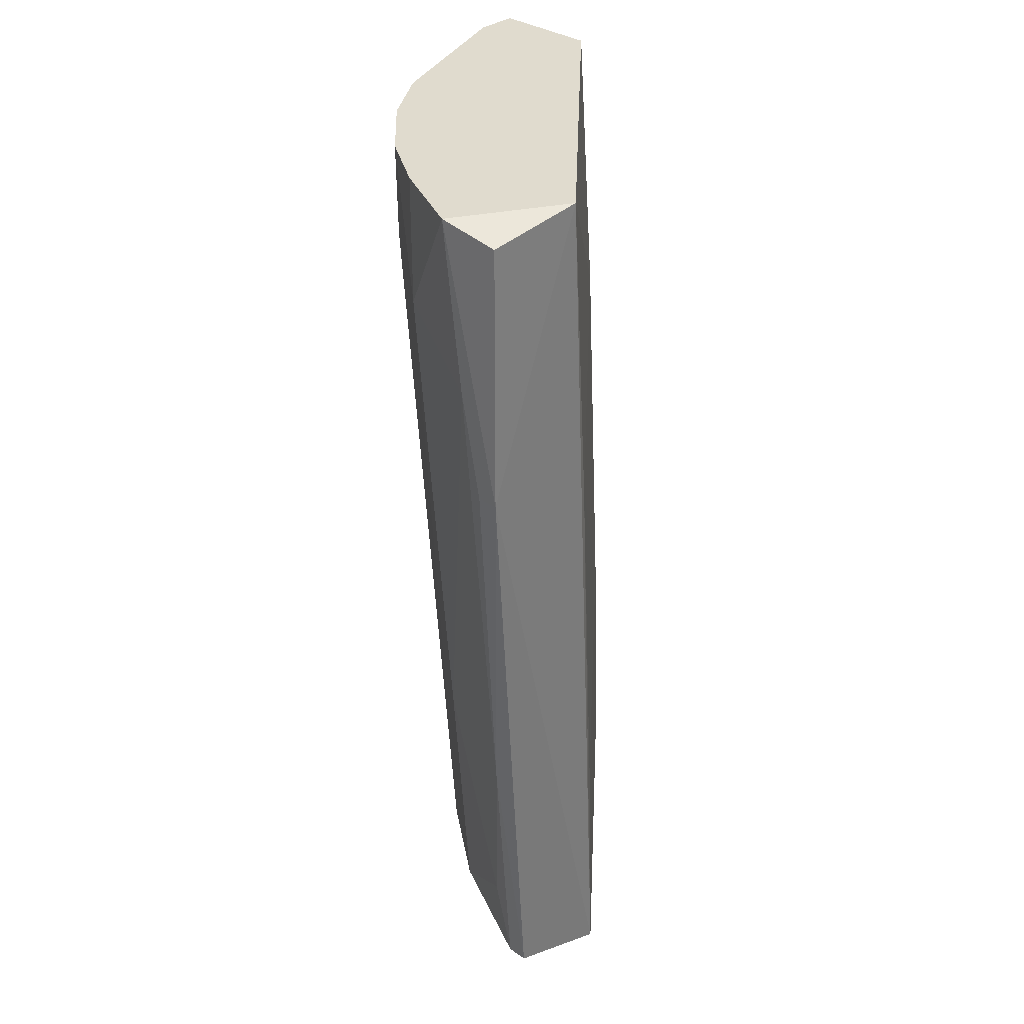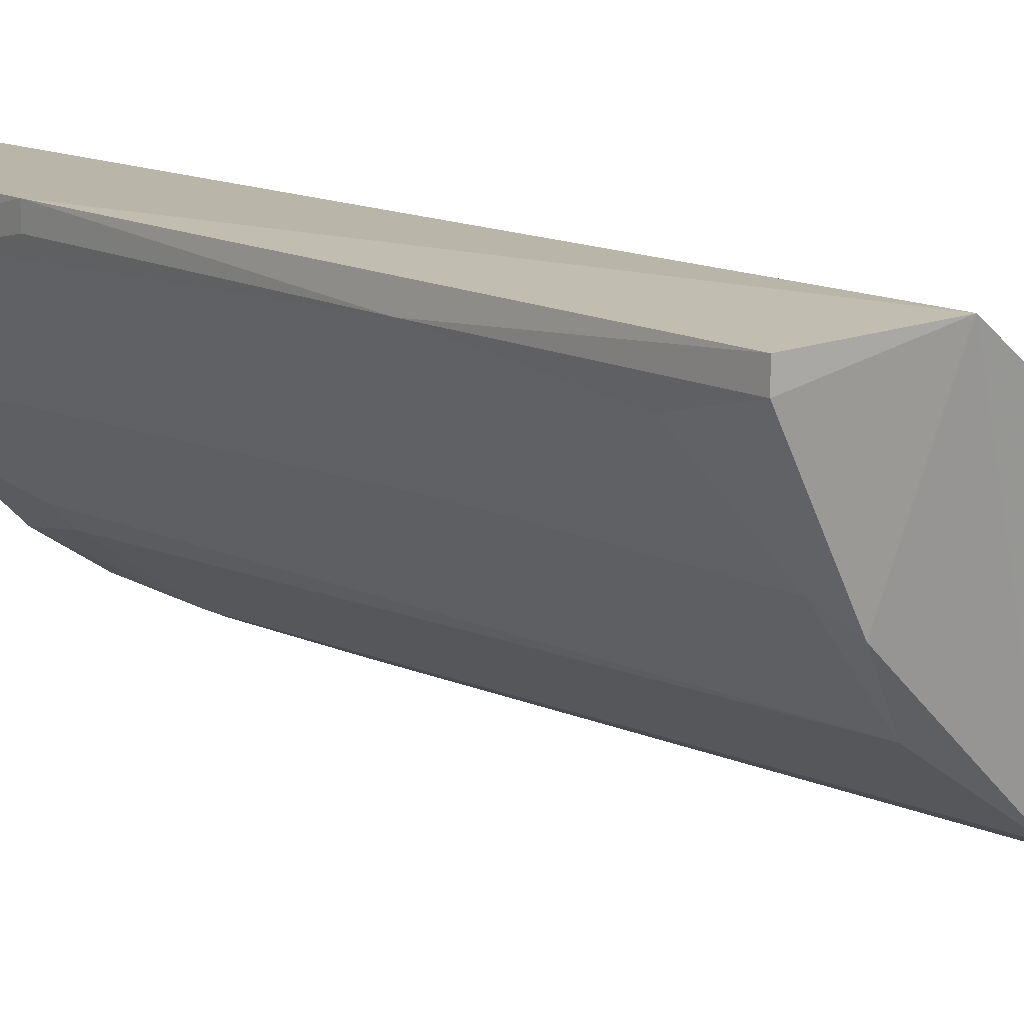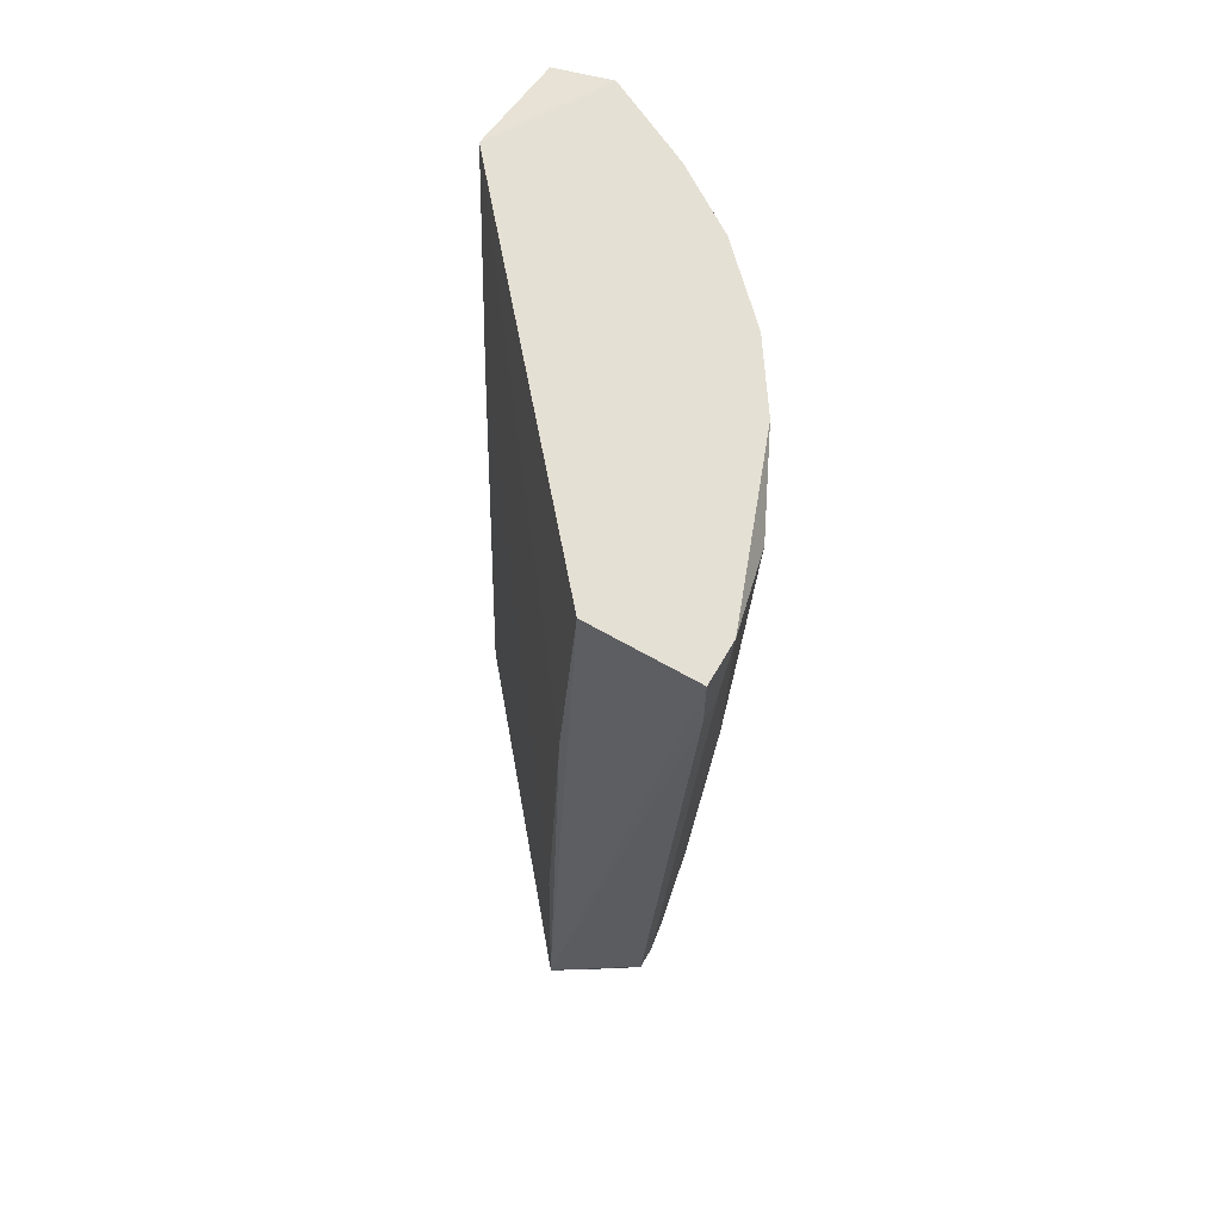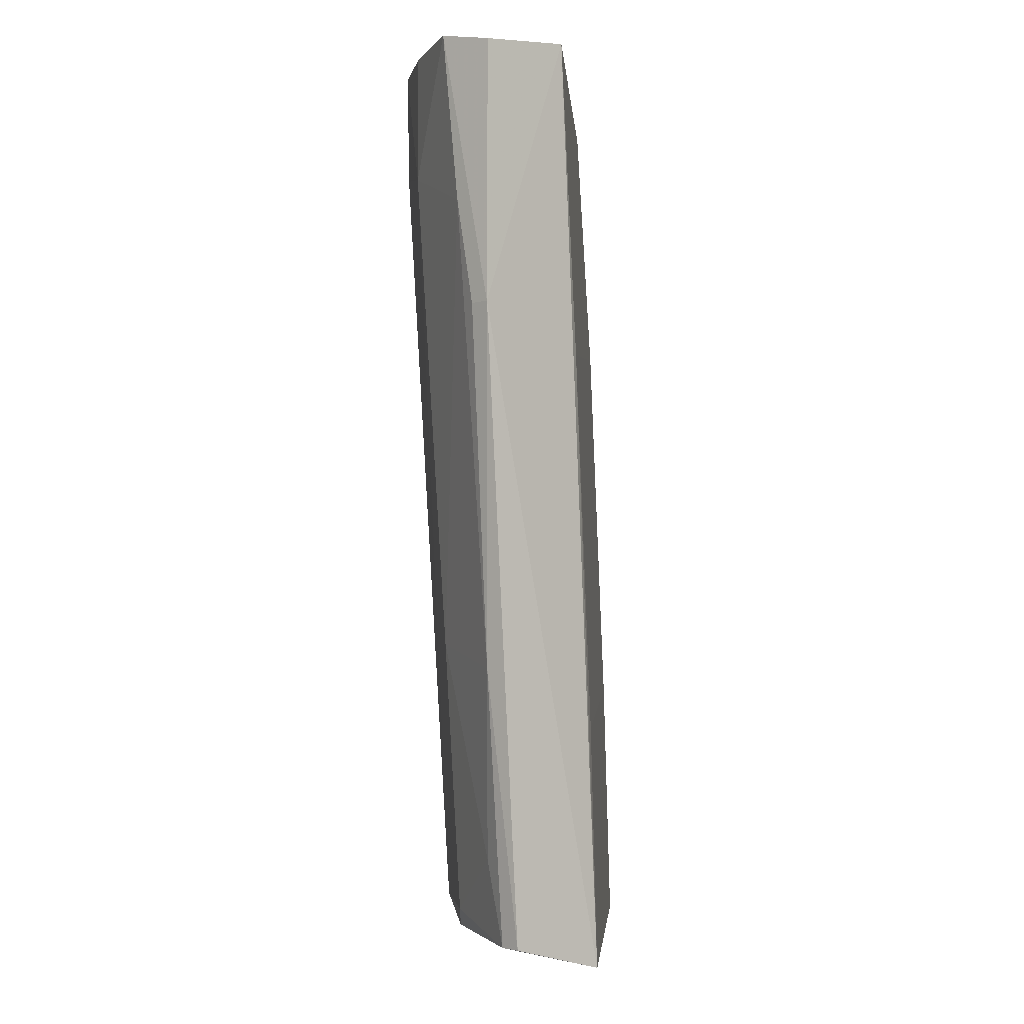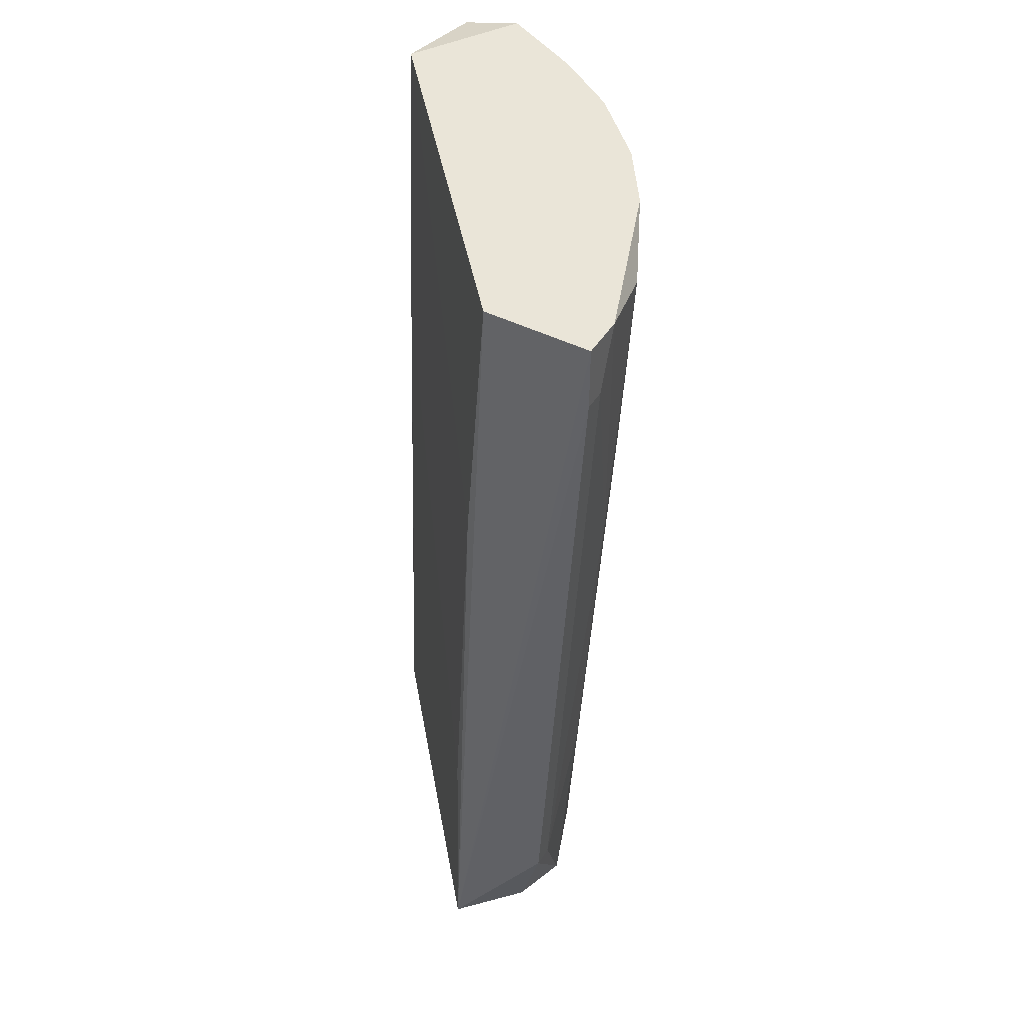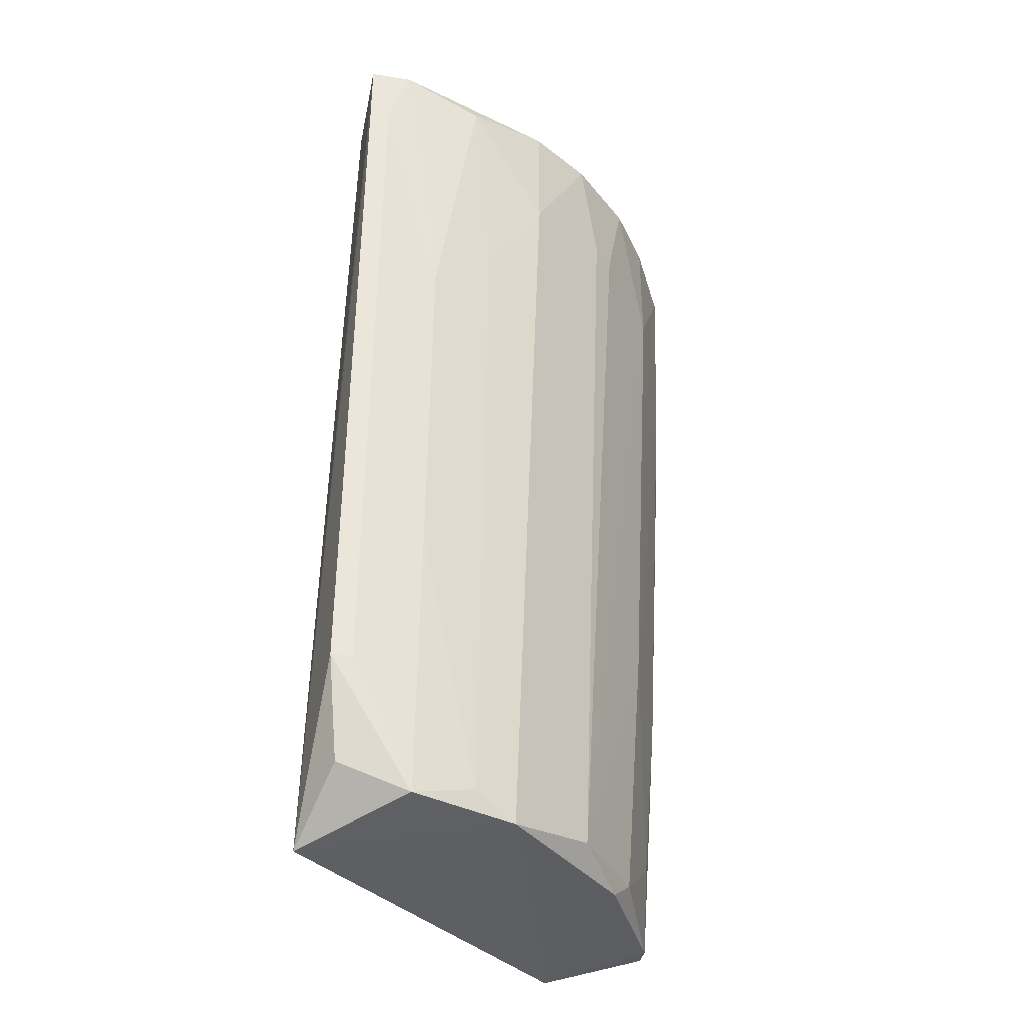
<metadata>
{"format":"obj","ext":"obj","renderer":"f3d","projection":"perspective","resolution":1024,"background":"white","views":[{"elev":33.5,"azim":-46.7,"up":"+Y"},{"elev":13.4,"azim":-36.3,"up":"+Z"},{"elev":65.2,"azim":120.0,"up":"+Y"},{"elev":-2.5,"azim":-44.9,"up":"+Y"},{"elev":45.1,"azim":120.2,"up":"+Y"},{"elev":-37.4,"azim":168.8,"up":"+Y"}]}
</metadata>
<code>
v -0.3397 0.12 -0.07271
v -0.3397 0.12 -0.06174
v -0.3178 -0.2087 -0.06174
v -0.1205 0.2625 -0.2042
v -0.263 0.2625 -0.2042
v -0.1136 -0.2236 -0.1837
v -0.2849 0.2625 -0.06174
v -0.2192 -0.2087 -0.2042
v -0.2651 -0.2236 -0.0555
v -0.1205 0.2625 -0.259
v -0.2958 -0.1978 -0.1275
v -0.1205 -0.143 -0.237
v -0.3397 0.2625 -0.09462
v -0.1863 0.2515 -0.248
v -0.2849 0.2077 -0.1823
v -0.1644 -0.2087 -0.2261
v -0.1205 -0.08817 -0.1823
v -0.263 -0.1978 -0.1713
v -0.3178 0.1967 -0.1384
v -0.2301 0.1967 -0.2261
v -0.1644 0.109 -0.248
v -0.3365 0.2556 -0.06459
v -0.3178 -0.1649 -0.08367
v -0.1205 0.12 -0.1932
v -0.2739 0.09807 -0.06174
v -0.2958 0.2625 -0.1713
v -0.2849 -0.2087 -0.1384
v -0.1425 0.2625 -0.259
v -0.1973 -0.1978 -0.2151
v -0.2739 0.2077 -0.1932
v -0.1275 -0.1939 -0.2219
v -0.263 -0.0991 -0.06174
v -0.1315 -0.143 -0.237
v -0.3287 -0.06622 -0.07271
v -0.1315 0.2296 -0.259
v -0.3068 -0.05524 -0.1275
v -0.3397 0.1748 -0.08367
v -0.3178 -0.2087 -0.07271
v -0.2301 0.2625 -0.2261
v -0.1644 -0.06622 -0.237
v -0.1973 0.1419 -0.237
v -0.3178 0.2625 -0.1384
v -0.1205 0.2296 -0.259
f 12 35 43
f 4 5 7
f 8 6 9
f 2 3 9
f 7 2 9
f 5 4 10
f 4 6 10
f 1 2 13
f 7 5 13
f 6 8 16
f 9 6 17
f 15 18 19
f 2 7 22
f 13 2 22
f 7 13 22
f 6 4 24
f 4 7 24
f 17 6 24
f 17 24 25
f 7 9 25
f 24 7 25
f 13 5 26
f 5 15 26
f 15 19 26
f 8 9 27
f 18 8 27
f 11 18 27
f 5 10 28
f 21 14 28
f 16 8 29
f 8 20 29
f 15 5 30
f 8 18 30
f 18 15 30
f 5 20 30
f 20 8 30
f 12 6 31
f 6 16 31
f 16 12 31
f 9 17 32
f 17 25 32
f 25 9 32
f 12 16 33
f 2 1 34
f 3 2 34
f 28 10 35
f 21 28 35
f 12 33 35
f 33 21 35
f 18 11 36
f 19 18 36
f 11 23 36
f 23 34 36
f 36 34 37
f 1 13 37
f 13 19 37
f 34 1 37
f 19 36 37
f 9 3 38
f 23 11 38
f 27 9 38
f 11 27 38
f 3 34 38
f 34 23 38
f 20 5 39
f 14 20 39
f 5 28 39
f 28 14 39
f 16 29 40
f 33 16 40
f 21 33 40
f 20 14 41
f 14 21 41
f 29 20 41
f 21 40 41
f 40 29 41
f 19 13 42
f 13 26 42
f 26 19 42
f 10 6 43
f 6 12 43
f 35 10 43

</code>
